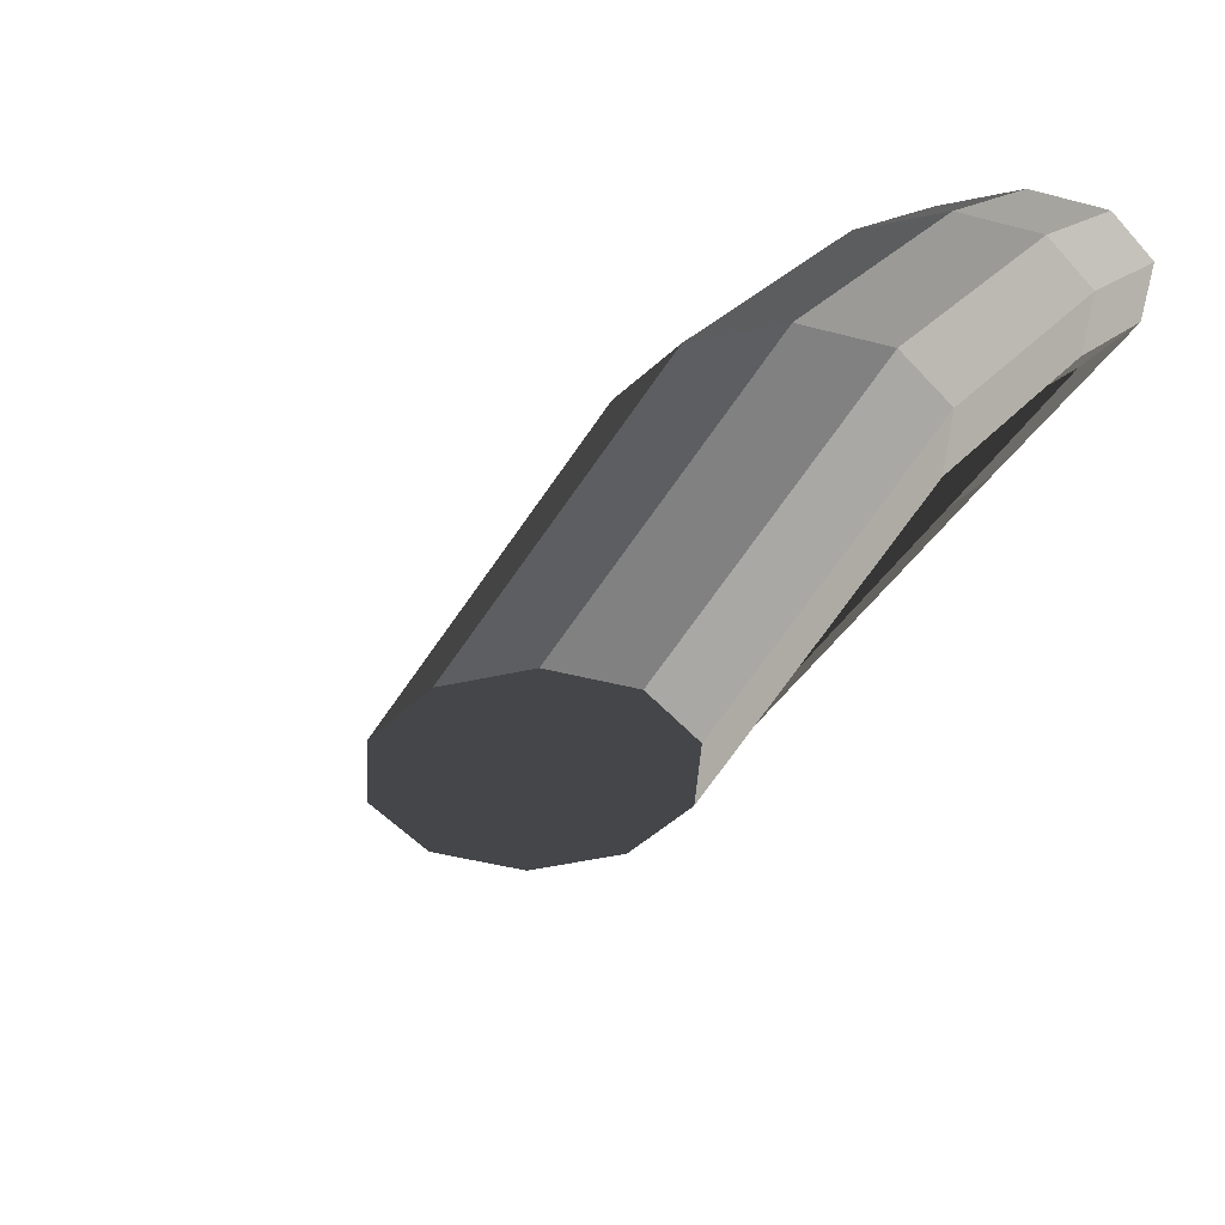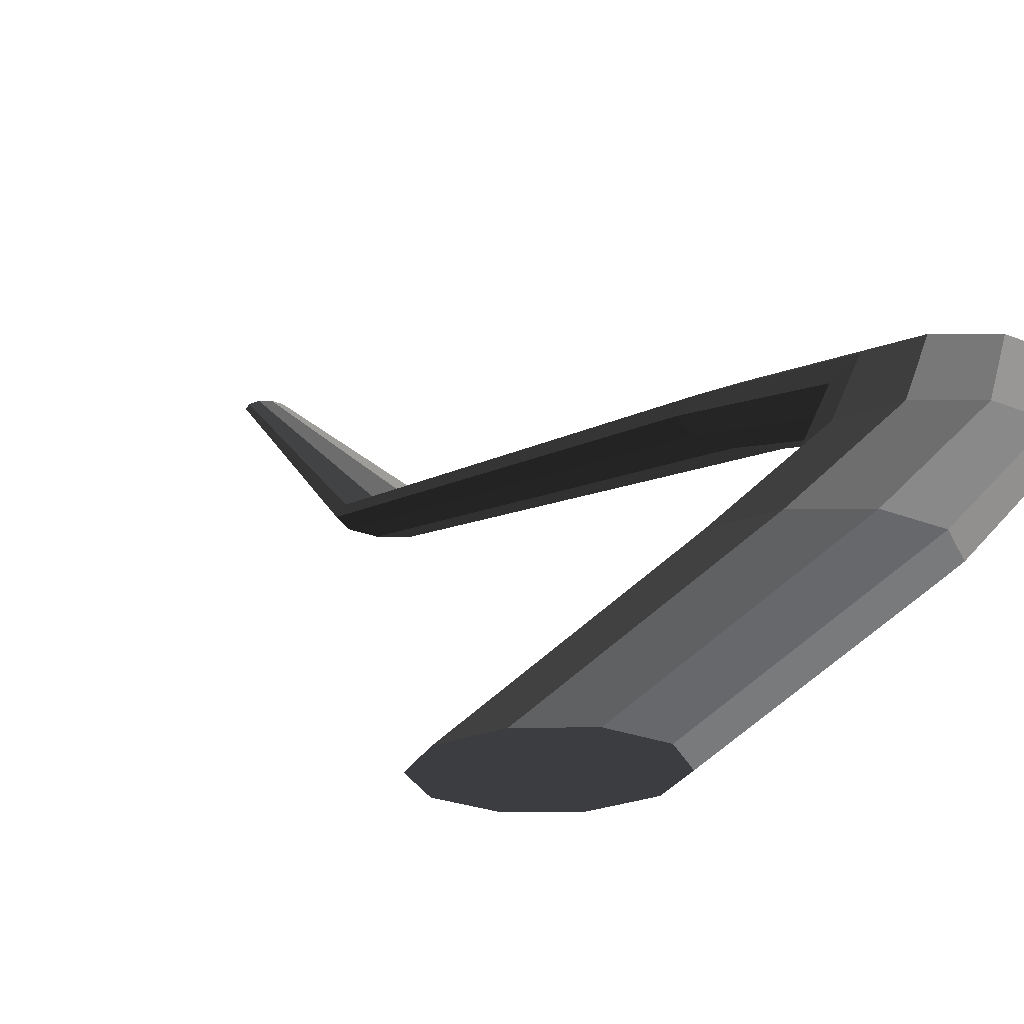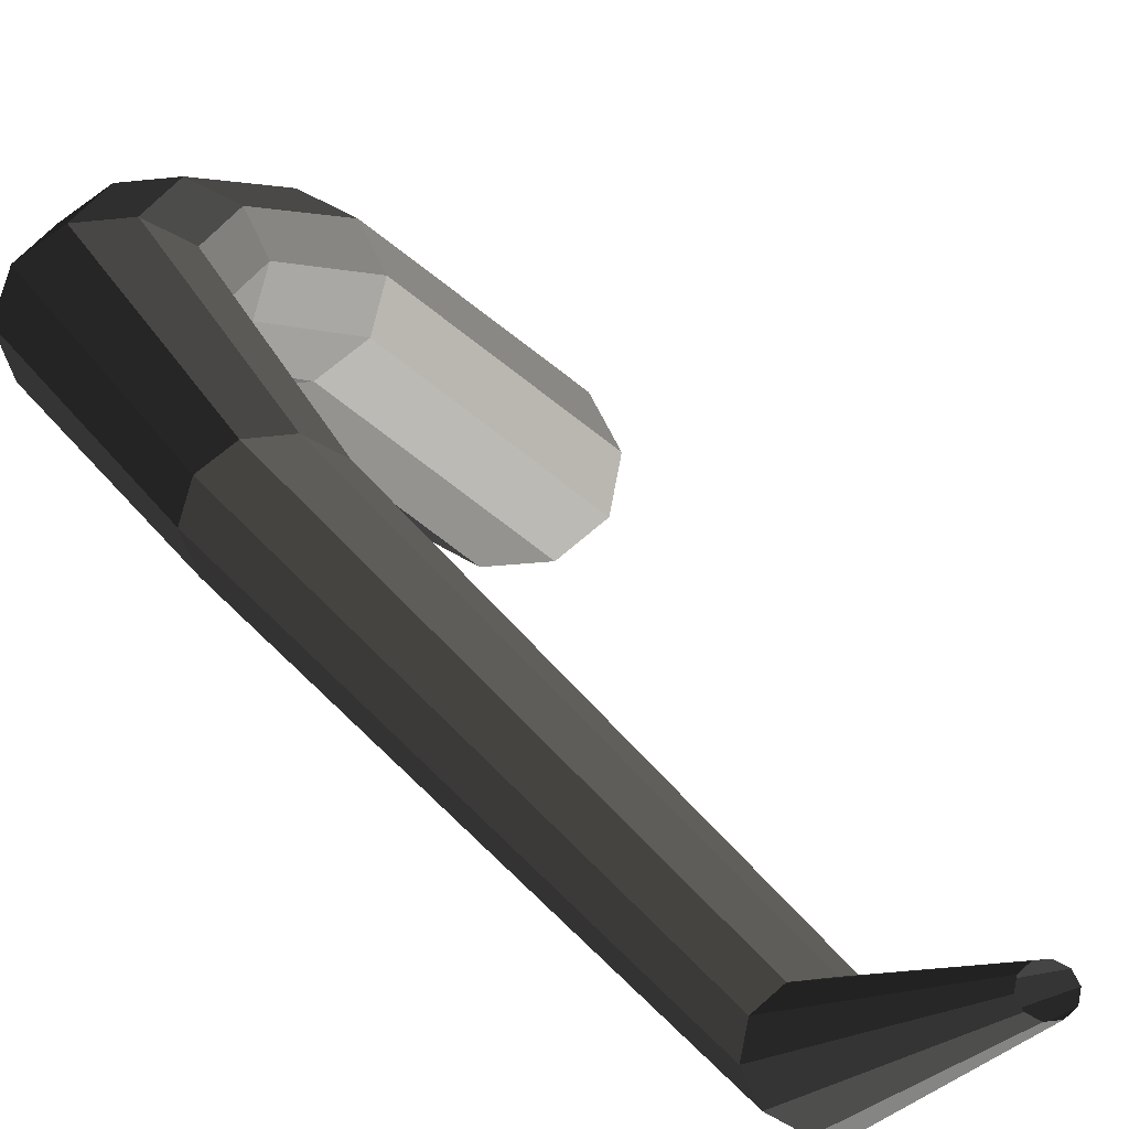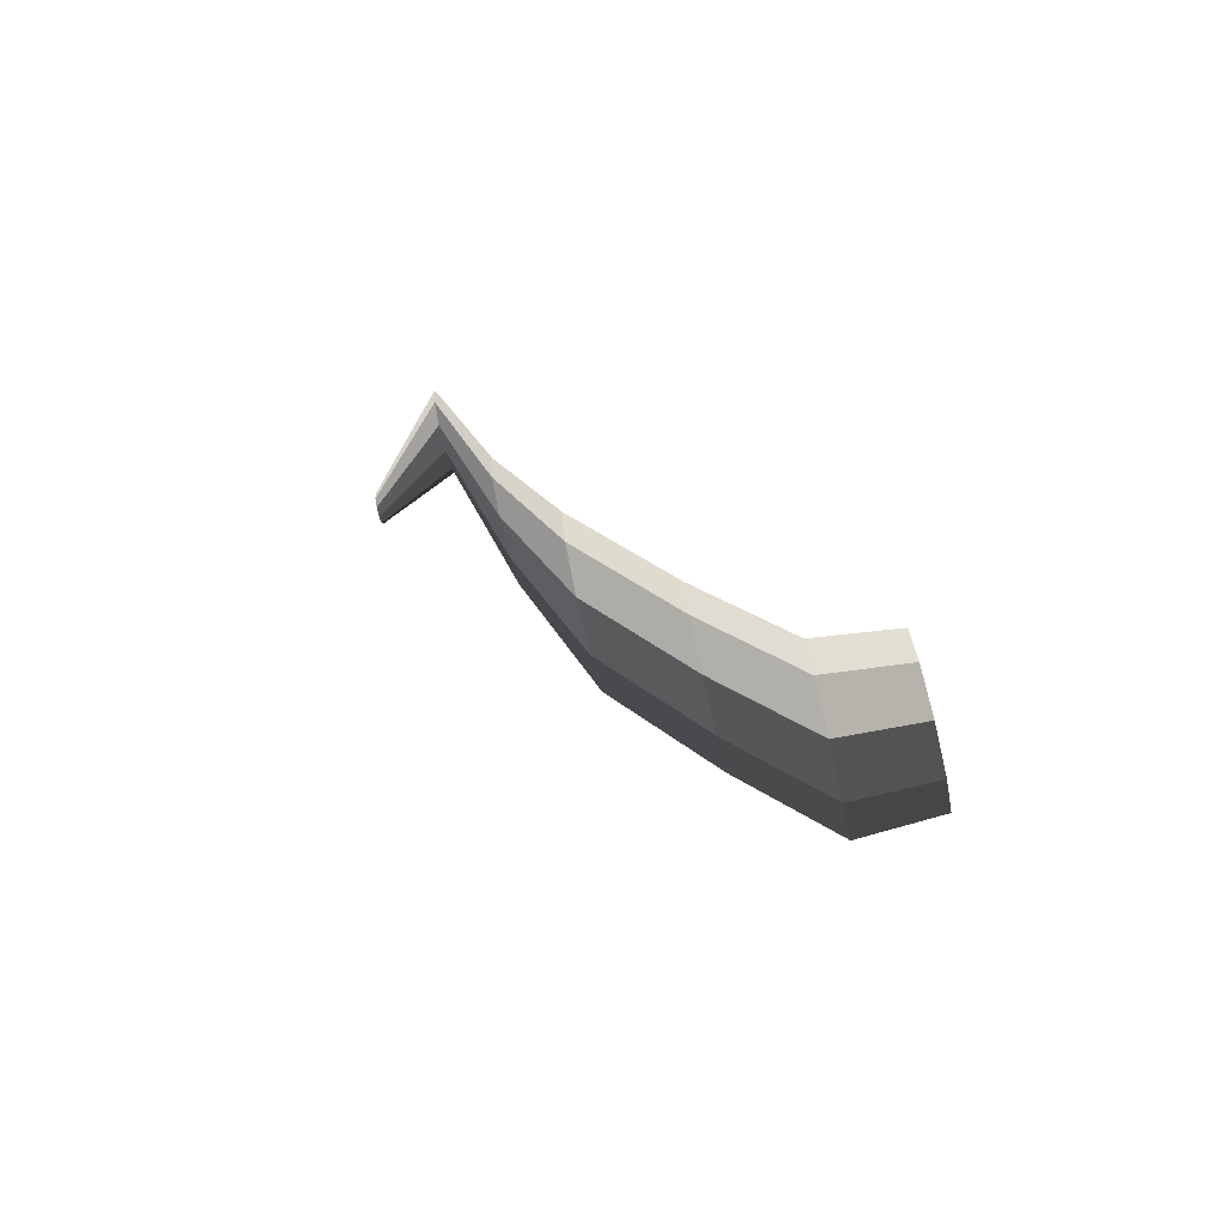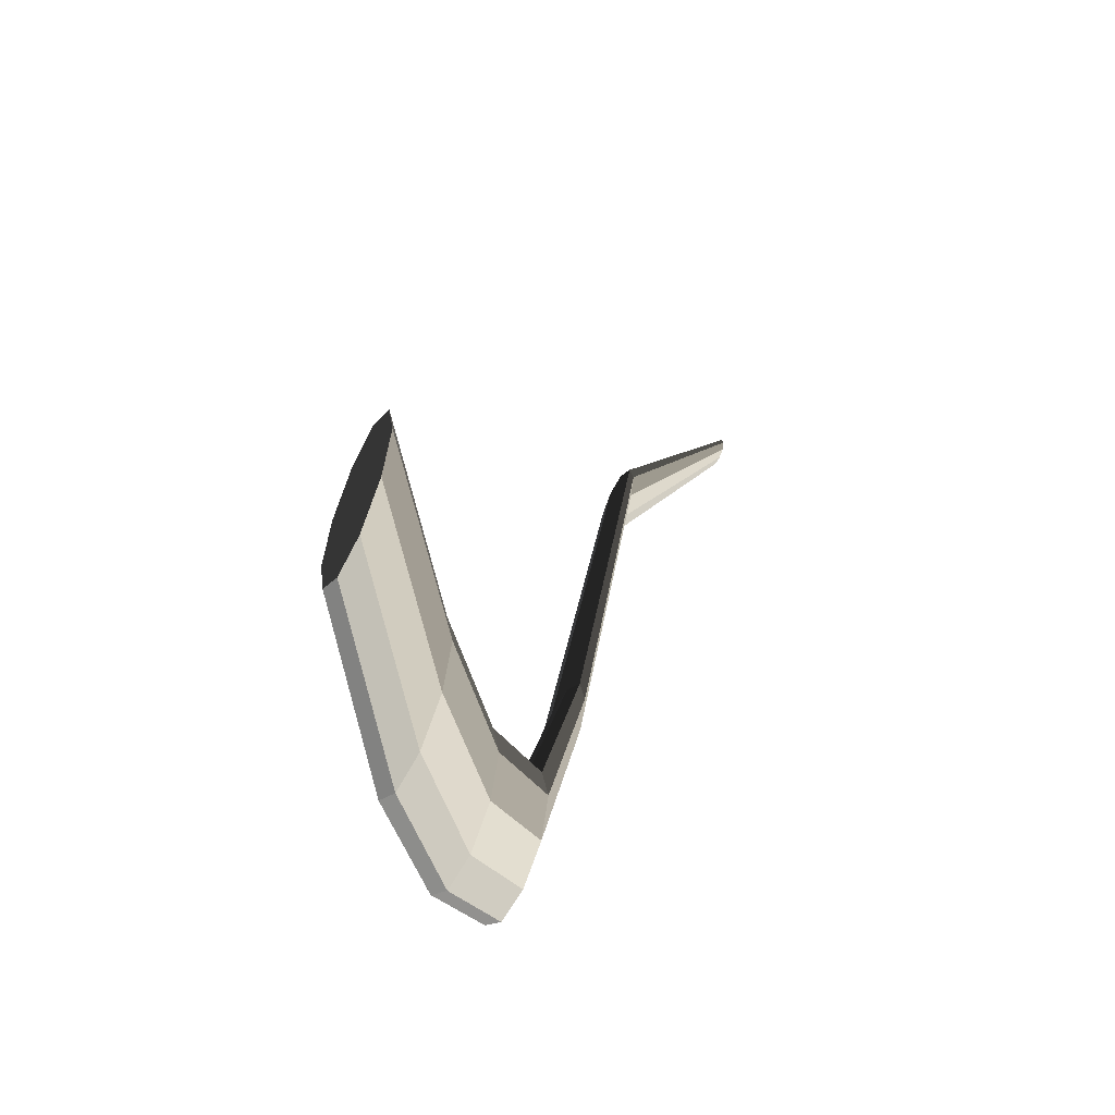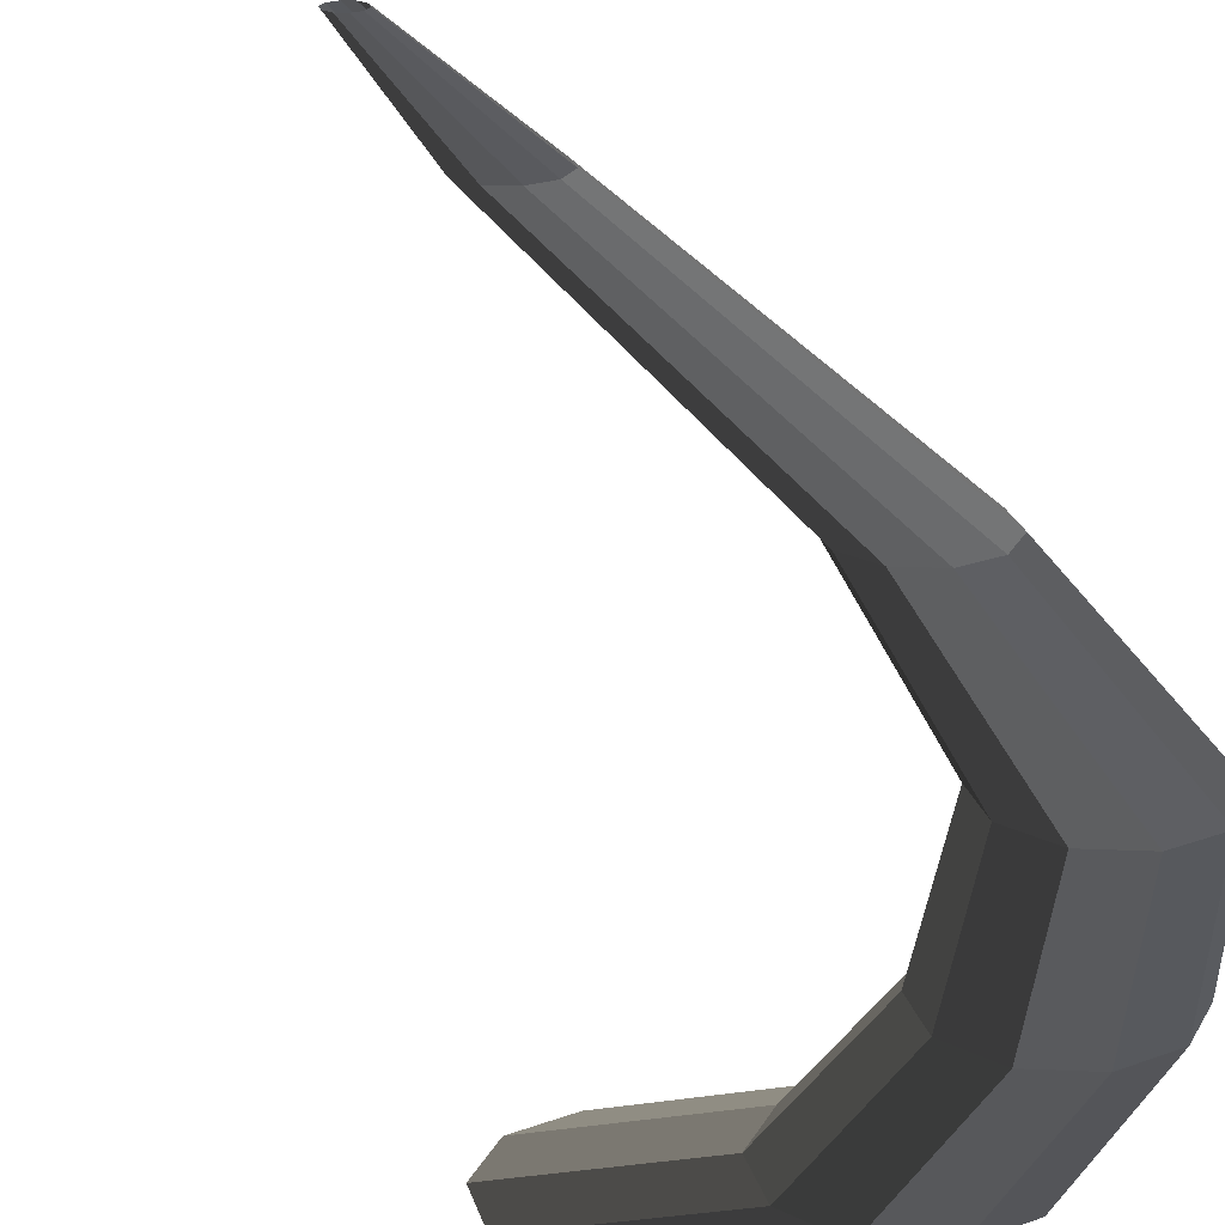
<metadata>
{"format":"obj","ext":"obj","renderer":"f3d","projection":"perspective","resolution":1024,"background":"white","views":[{"elev":-36.3,"azim":160.0,"up":"+Y"},{"elev":-22.1,"azim":143.8,"up":"+Y"},{"elev":63.2,"azim":-42.4,"up":"+Y"},{"elev":-75.7,"azim":-76.7,"up":"+Z"},{"elev":-52.7,"azim":64.4,"up":"+Z"},{"elev":23.0,"azim":148.2,"up":"+Y"}]}
</metadata>
<code>
v 0.4881 -0.2158 -0.1401
v 0.4238 -0.1185 -0.3231
v 0.3795 -0.1185 -0.3553
v 0.4436 -0.2158 -0.1743
v 0.4436 -0.2158 -0.1743
v 0.3795 -0.1185 -0.3553
v 0.3248 -0.1185 -0.3553
v 0.3887 -0.2158 -0.1743
v 0.3887 -0.2158 -0.1743
v 0.3248 -0.1185 -0.3553
v 0.2805 -0.1185 -0.3231
v 0.3442 -0.2158 -0.1401
v 0.3442 -0.2158 -0.1401
v 0.2805 -0.1185 -0.3231
v 0.2636 -0.1185 -0.271
v 0.3272 -0.2158 -0.0848
v 0.3272 -0.2158 -0.0848
v 0.2636 -0.1185 -0.271
v 0.2805 -0.1185 -0.219
v 0.3442 -0.2158 -0.02951
v 0.3442 -0.2158 -0.02951
v 0.2805 -0.1185 -0.219
v 0.3248 -0.1185 -0.1868
v 0.3887 -0.2158 0.004663
v 0.3887 -0.2158 0.004663
v 0.3248 -0.1185 -0.1868
v 0.3795 -0.1185 -0.1868
v 0.4436 -0.2158 0.004664
v 0.4436 -0.2158 0.004664
v 0.3795 -0.1185 -0.1868
v 0.4238 -0.1185 -0.219
v 0.4881 -0.2158 -0.02951
v 0.4881 -0.2158 -0.02951
v 0.4238 -0.1185 -0.219
v 0.4407 -0.1185 -0.271
v 0.5051 -0.2158 -0.0848
v 0.5051 -0.2158 -0.0848
v 0.4407 -0.1185 -0.271
v 0.4238 -0.1185 -0.3231
v 0.4881 -0.2158 -0.1401
v 0.4238 -0.1185 -0.3231
v 0.3385 -0.03329 -0.3396
v 0.2972 -0.03329 -0.3697
v 0.3795 -0.1185 -0.3553
v 0.3795 -0.1185 -0.3553
v 0.2972 -0.03329 -0.3697
v 0.2461 -0.03329 -0.3697
v 0.3248 -0.1185 -0.3553
v 0.3248 -0.1185 -0.3553
v 0.2461 -0.03329 -0.3697
v 0.2047 -0.03329 -0.3396
v 0.2805 -0.1185 -0.3231
v 0.2805 -0.1185 -0.3231
v 0.2047 -0.03329 -0.3396
v 0.1889 -0.03329 -0.291
v 0.2636 -0.1185 -0.271
v 0.2636 -0.1185 -0.271
v 0.1889 -0.03329 -0.291
v 0.2047 -0.03329 -0.2424
v 0.2805 -0.1185 -0.219
v 0.2805 -0.1185 -0.219
v 0.2047 -0.03329 -0.2424
v 0.2461 -0.03329 -0.2124
v 0.3248 -0.1185 -0.1868
v 0.3248 -0.1185 -0.1868
v 0.2461 -0.03329 -0.2124
v 0.2972 -0.03329 -0.2124
v 0.3795 -0.1185 -0.1868
v 0.3795 -0.1185 -0.1868
v 0.2972 -0.03329 -0.2124
v 0.3385 -0.03329 -0.2424
v 0.4238 -0.1185 -0.219
v 0.4238 -0.1185 -0.219
v 0.3385 -0.03329 -0.2424
v 0.3543 -0.03329 -0.291
v 0.4407 -0.1185 -0.271
v 0.4407 -0.1185 -0.271
v 0.3543 -0.03329 -0.291
v 0.3385 -0.03329 -0.3396
v 0.4238 -0.1185 -0.3231
v 0.3385 -0.03329 -0.3396
v 0.2653 0.05133 -0.2867
v 0.2255 0.05133 -0.3156
v 0.2972 -0.03329 -0.3697
v 0.2972 -0.03329 -0.3697
v 0.2255 0.05133 -0.3156
v 0.1763 0.05133 -0.3156
v 0.2461 -0.03329 -0.3697
v 0.2461 -0.03329 -0.3697
v 0.1763 0.05133 -0.3156
v 0.1365 0.05133 -0.2867
v 0.2047 -0.03329 -0.3396
v 0.2047 -0.03329 -0.3396
v 0.1365 0.05133 -0.2867
v 0.1213 0.05133 -0.2399
v 0.1889 -0.03329 -0.291
v 0.1889 -0.03329 -0.291
v 0.1213 0.05133 -0.2399
v 0.1365 0.05133 -0.1932
v 0.2047 -0.03329 -0.2424
v 0.2047 -0.03329 -0.2424
v 0.1365 0.05133 -0.1932
v 0.1763 0.05133 -0.1643
v 0.2461 -0.03329 -0.2124
v 0.2461 -0.03329 -0.2124
v 0.1763 0.05133 -0.1643
v 0.2255 0.05133 -0.1643
v 0.2972 -0.03329 -0.2124
v 0.2972 -0.03329 -0.2124
v 0.2255 0.05133 -0.1643
v 0.2652 0.05133 -0.1932
v 0.3385 -0.03329 -0.2424
v 0.3385 -0.03329 -0.2424
v 0.2652 0.05133 -0.1932
v 0.2804 0.05133 -0.2399
v 0.3543 -0.03329 -0.291
v 0.3543 -0.03329 -0.291
v 0.2804 0.05133 -0.2399
v 0.2653 0.05133 -0.2867
v 0.3385 -0.03329 -0.3396
v 0.2653 0.05133 -0.2867
v 0.2158 0.1185 -0.04961
v 0.1843 0.1185 -0.07251
v 0.2255 0.05133 -0.3156
v 0.2255 0.05133 -0.3156
v 0.1843 0.1185 -0.07251
v 0.1453 0.1185 -0.0725
v 0.1763 0.05133 -0.3156
v 0.1763 0.05133 -0.3156
v 0.1453 0.1185 -0.0725
v 0.1138 0.1185 -0.04961
v 0.1365 0.05133 -0.2867
v 0.1365 0.05133 -0.2867
v 0.1138 0.1185 -0.04961
v 0.1018 0.1185 -0.01257
v 0.1213 0.05133 -0.2399
v 0.1213 0.05133 -0.2399
v 0.1018 0.1185 -0.01257
v 0.1138 0.1185 0.02448
v 0.1365 0.05133 -0.1932
v 0.1365 0.05133 -0.1932
v 0.1138 0.1185 0.02448
v 0.1453 0.1185 0.04738
v 0.1763 0.05133 -0.1643
v 0.1763 0.05133 -0.1643
v 0.1453 0.1185 0.04738
v 0.1843 0.1185 0.04738
v 0.2255 0.05133 -0.1643
v 0.2255 0.05133 -0.1643
v 0.1843 0.1185 0.04738
v 0.2158 0.1185 0.02448
v 0.2652 0.05133 -0.1932
v 0.2652 0.05133 -0.1932
v 0.2158 0.1185 0.02448
v 0.2278 0.1185 -0.01257
v 0.2804 0.05133 -0.2399
v 0.2804 0.05133 -0.2399
v 0.2278 0.1185 -0.01257
v 0.2158 0.1185 -0.04961
v 0.2653 0.05133 -0.2867
v 0.2158 0.1185 -0.04961
v 0.1846 0.2104 0.4701
v 0.1606 0.2104 0.4526
v 0.1843 0.1185 -0.07251
v 0.1843 0.1185 -0.07251
v 0.1606 0.2104 0.4526
v 0.1309 0.2104 0.4526
v 0.1453 0.1185 -0.0725
v 0.1453 0.1185 -0.0725
v 0.1309 0.2104 0.4526
v 0.1068 0.2104 0.4701
v 0.1138 0.1185 -0.04961
v 0.1138 0.1185 -0.04961
v 0.1068 0.2104 0.4701
v 0.09761 0.2104 0.4984
v 0.1018 0.1185 -0.01257
v 0.1018 0.1185 -0.01257
v 0.09761 0.2104 0.4984
v 0.1068 0.2104 0.5267
v 0.1138 0.1185 0.02448
v 0.1138 0.1185 0.02448
v 0.1068 0.2104 0.5267
v 0.1309 0.2104 0.5442
v 0.1453 0.1185 0.04738
v 0.1453 0.1185 0.04738
v 0.1309 0.2104 0.5442
v 0.1606 0.2104 0.5442
v 0.1843 0.1185 0.04738
v 0.1843 0.1185 0.04738
v 0.1606 0.2104 0.5442
v 0.1846 0.2104 0.5267
v 0.2158 0.1185 0.02448
v 0.2158 0.1185 0.02448
v 0.1846 0.2104 0.5267
v 0.1938 0.2104 0.4984
v 0.2278 0.1185 -0.01257
v 0.2278 0.1185 -0.01257
v 0.1938 0.2104 0.4984
v 0.1846 0.2104 0.4701
v 0.2158 0.1185 -0.04961
v 0.1846 0.2104 0.4701
v 0.2442 0.3175 0.5633
v 0.2351 0.3175 0.5567
v 0.1606 0.2104 0.4526
v 0.1606 0.2104 0.4526
v 0.2351 0.3175 0.5567
v 0.2238 0.3175 0.5567
v 0.1309 0.2104 0.4526
v 0.1309 0.2104 0.4526
v 0.2238 0.3175 0.5567
v 0.2146 0.3175 0.5633
v 0.1068 0.2104 0.4701
v 0.1068 0.2104 0.4701
v 0.2146 0.3175 0.5633
v 0.2111 0.3175 0.5741
v 0.09761 0.2104 0.4984
v 0.09761 0.2104 0.4984
v 0.2111 0.3175 0.5741
v 0.2146 0.3175 0.5848
v 0.1068 0.2104 0.5267
v 0.1068 0.2104 0.5267
v 0.2146 0.3175 0.5848
v 0.2238 0.3175 0.5915
v 0.1309 0.2104 0.5442
v 0.1309 0.2104 0.5442
v 0.2238 0.3175 0.5915
v 0.2351 0.3175 0.5915
v 0.1606 0.2104 0.5442
v 0.1606 0.2104 0.5442
v 0.2351 0.3175 0.5915
v 0.2442 0.3175 0.5848
v 0.1846 0.2104 0.5267
v 0.1846 0.2104 0.5267
v 0.2442 0.3175 0.5848
v 0.2477 0.3175 0.5741
v 0.1938 0.2104 0.4984
v 0.1938 0.2104 0.4984
v 0.2477 0.3175 0.5741
v 0.2442 0.3175 0.5633
v 0.1846 0.2104 0.4701
v 0.4436 -0.2158 -0.1743
v 0.4162 -0.2158 -0.0848
v 0.4881 -0.2158 -0.1401
v 0.3887 -0.2158 -0.1743
v 0.4162 -0.2158 -0.0848
v 0.4436 -0.2158 -0.1743
v 0.3442 -0.2158 -0.1401
v 0.4162 -0.2158 -0.0848
v 0.3887 -0.2158 -0.1743
v 0.3272 -0.2158 -0.0848
v 0.4162 -0.2158 -0.0848
v 0.3442 -0.2158 -0.1401
v 0.3442 -0.2158 -0.02951
v 0.4162 -0.2158 -0.0848
v 0.3272 -0.2158 -0.0848
v 0.3887 -0.2158 0.004663
v 0.4162 -0.2158 -0.0848
v 0.3442 -0.2158 -0.02951
v 0.4436 -0.2158 0.004664
v 0.4162 -0.2158 -0.0848
v 0.3887 -0.2158 0.004663
v 0.4881 -0.2158 -0.02951
v 0.4162 -0.2158 -0.0848
v 0.4436 -0.2158 0.004664
v 0.5051 -0.2158 -0.0848
v 0.4162 -0.2158 -0.0848
v 0.4881 -0.2158 -0.02951
v 0.4881 -0.2158 -0.1401
v 0.4162 -0.2158 -0.0848
v 0.5051 -0.2158 -0.0848
g pCylinder19_4_3564_117
f 1 3 2
f 1 4 3
f 5 7 6
f 5 8 7
f 9 11 10
f 9 12 11
f 13 15 14
f 13 16 15
f 17 19 18
f 17 20 19
f 21 23 22
f 21 24 23
f 25 27 26
f 25 28 27
f 29 31 30
f 29 32 31
f 33 35 34
f 33 36 35
f 37 39 38
f 37 40 39
f 41 43 42
f 41 44 43
f 45 47 46
f 45 48 47
f 49 51 50
f 49 52 51
f 53 55 54
f 53 56 55
f 57 59 58
f 57 60 59
f 61 63 62
f 61 64 63
f 65 67 66
f 65 68 67
f 69 71 70
f 69 72 71
f 73 75 74
f 73 76 75
f 77 79 78
f 77 80 79
f 81 83 82
f 81 84 83
f 85 87 86
f 85 88 87
f 89 91 90
f 89 92 91
f 93 95 94
f 93 96 95
f 97 99 98
f 97 100 99
f 101 103 102
f 101 104 103
f 105 107 106
f 105 108 107
f 109 111 110
f 109 112 111
f 113 115 114
f 113 116 115
f 117 119 118
f 117 120 119
f 121 123 122
f 121 124 123
f 125 127 126
f 125 128 127
f 129 131 130
f 129 132 131
f 133 135 134
f 133 136 135
f 137 139 138
f 137 140 139
f 141 143 142
f 141 144 143
f 145 147 146
f 145 148 147
f 149 151 150
f 149 152 151
f 153 155 154
f 153 156 155
f 157 159 158
f 157 160 159
f 161 163 162
f 161 164 163
f 165 167 166
f 165 168 167
f 169 171 170
f 169 172 171
f 173 175 174
f 173 176 175
f 177 179 178
f 177 180 179
f 181 183 182
f 181 184 183
f 185 187 186
f 185 188 187
f 189 191 190
f 189 192 191
f 193 195 194
f 193 196 195
f 197 199 198
f 197 200 199
f 201 203 202
f 201 204 203
f 205 207 206
f 205 208 207
f 209 211 210
f 209 212 211
f 213 215 214
f 213 216 215
f 217 219 218
f 217 220 219
f 221 223 222
f 221 224 223
f 225 227 226
f 225 228 227
f 229 231 230
f 229 232 231
f 233 235 234
f 233 236 235
f 237 239 238
f 237 240 239
f 241 243 242
f 244 246 245
f 247 249 248
f 250 252 251
f 253 255 254
f 256 258 257
f 259 261 260
f 262 264 263
f 265 267 266
f 268 270 269

</code>
